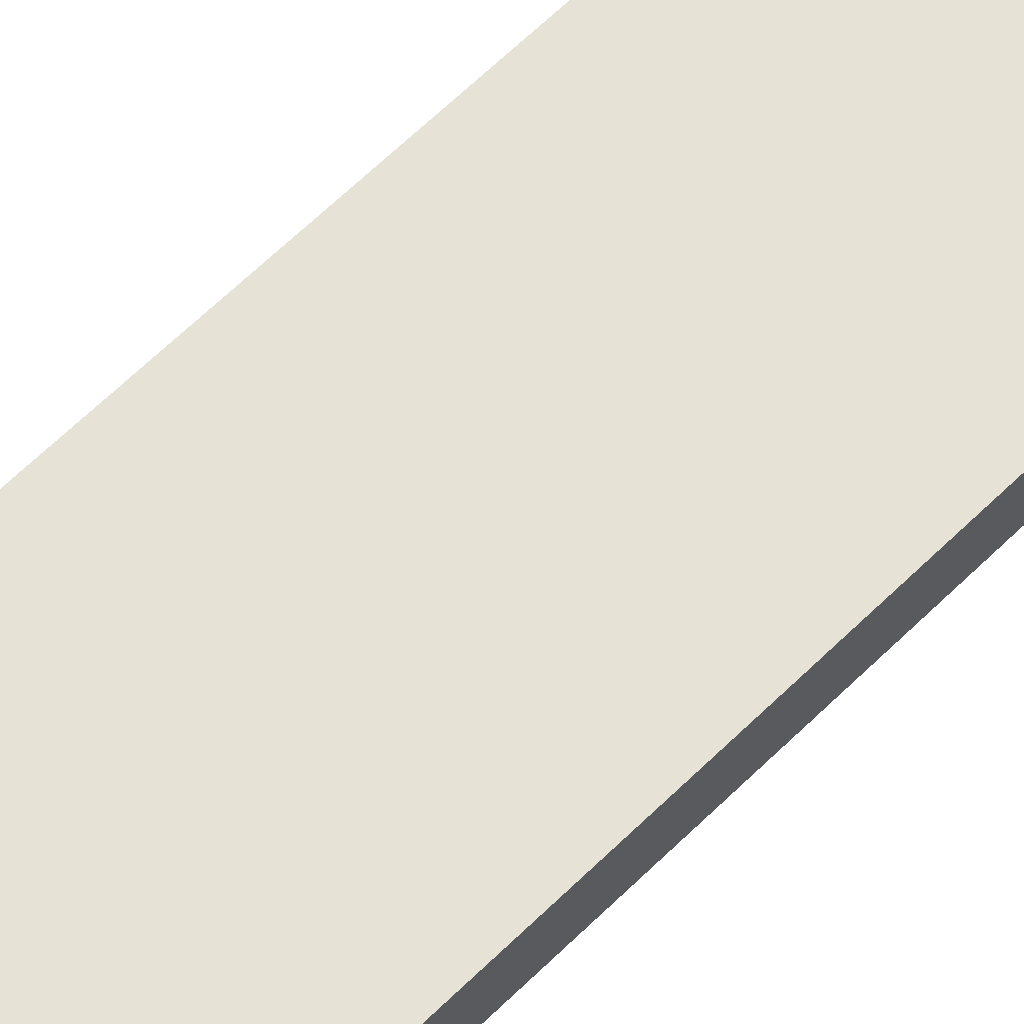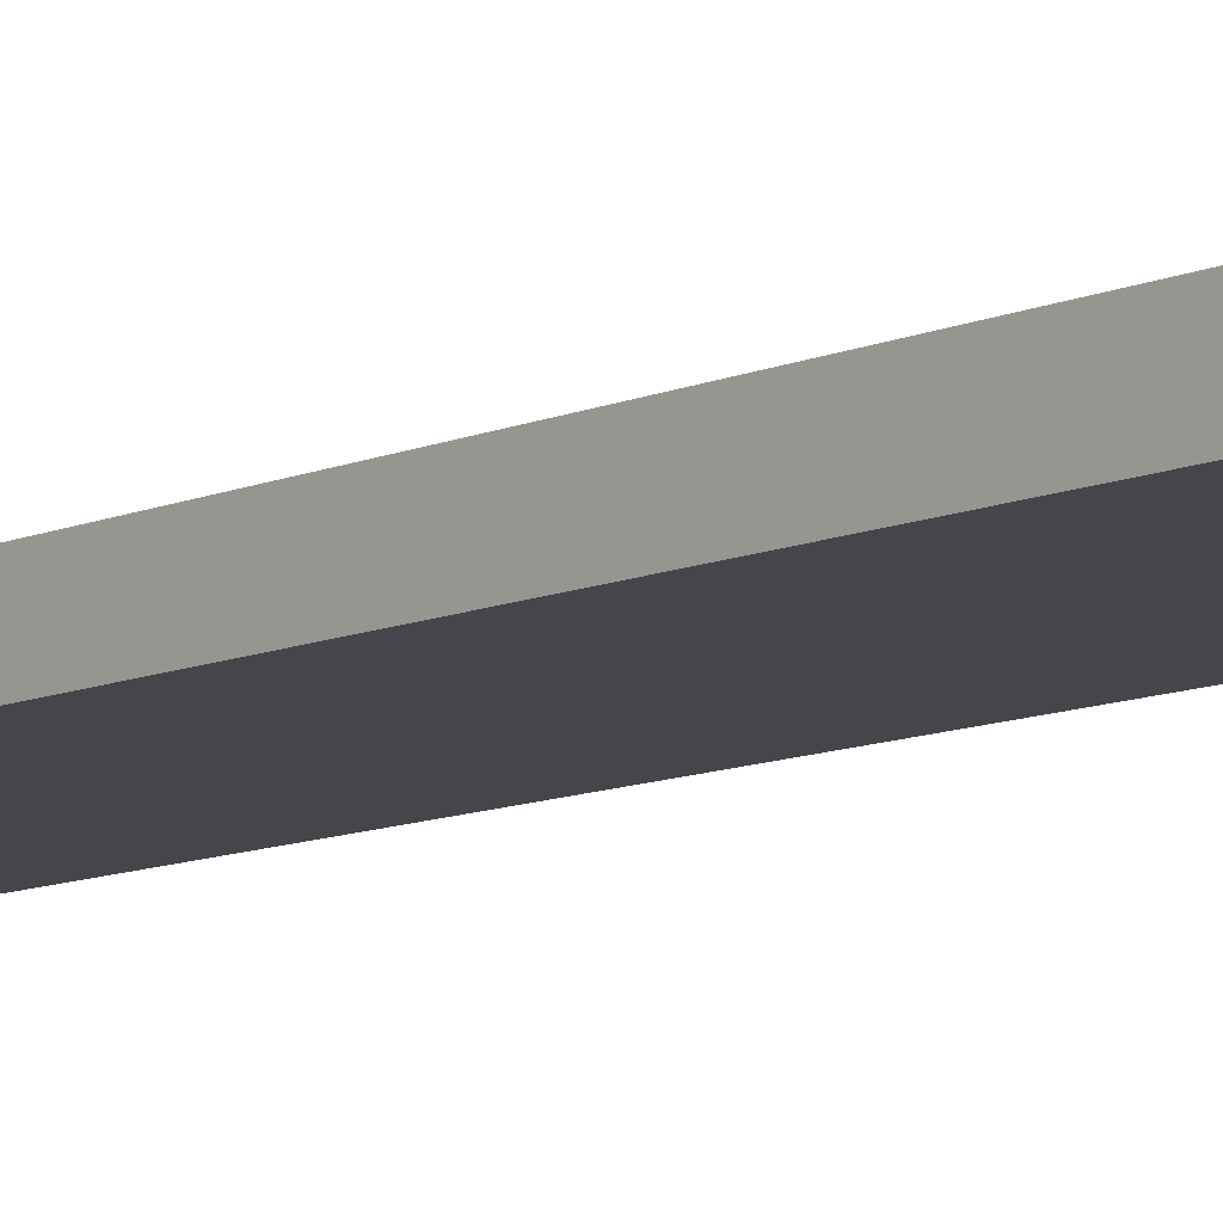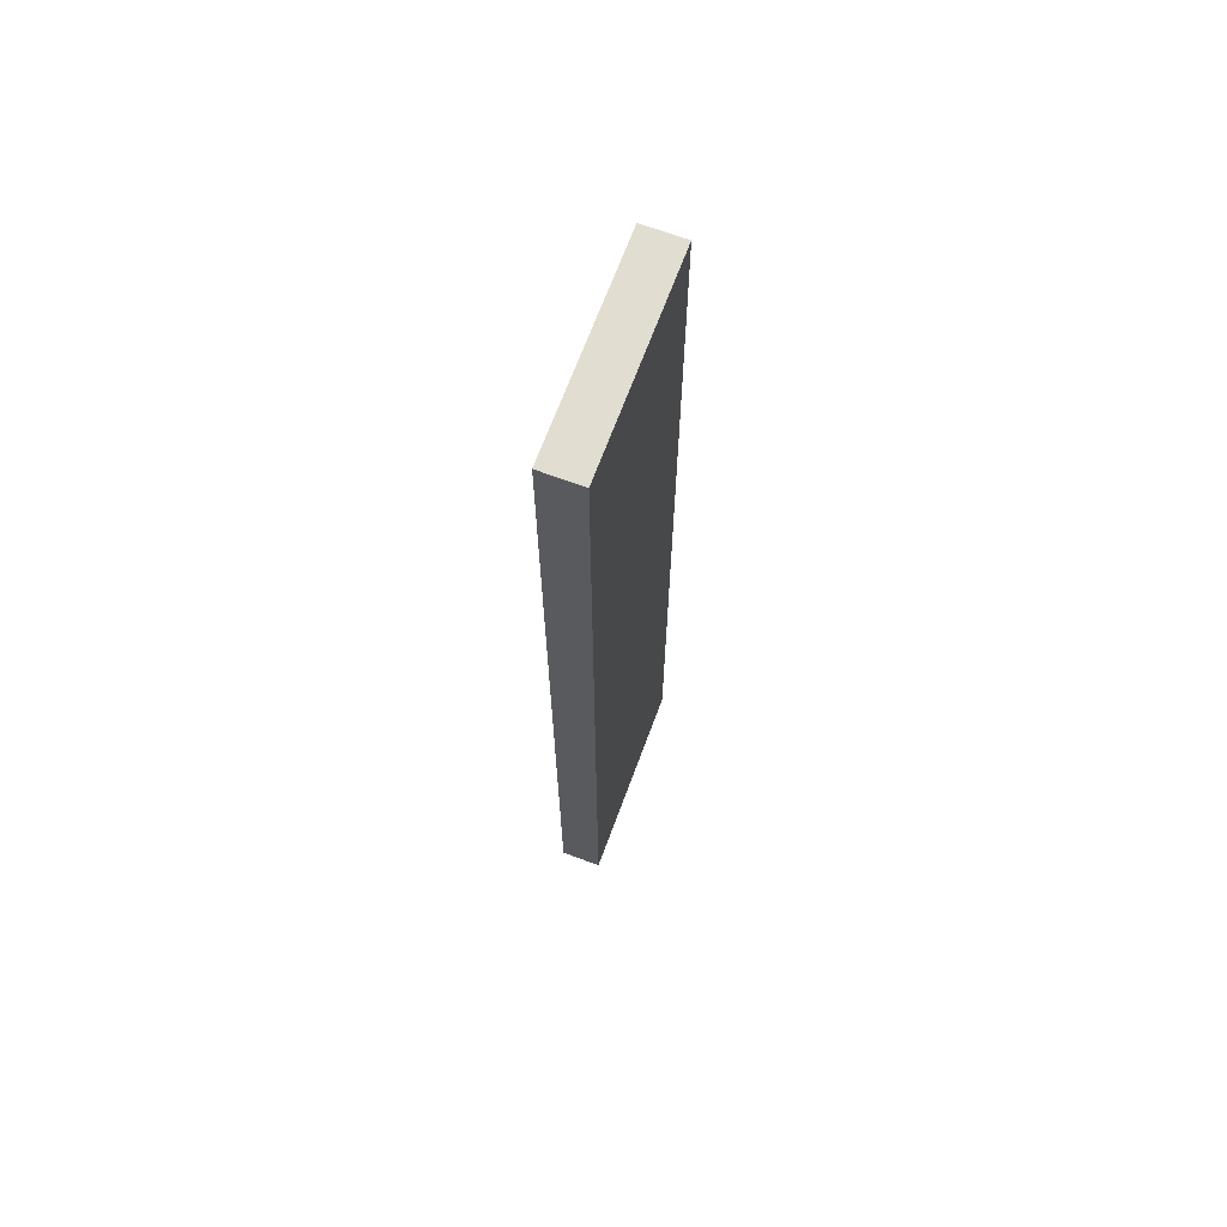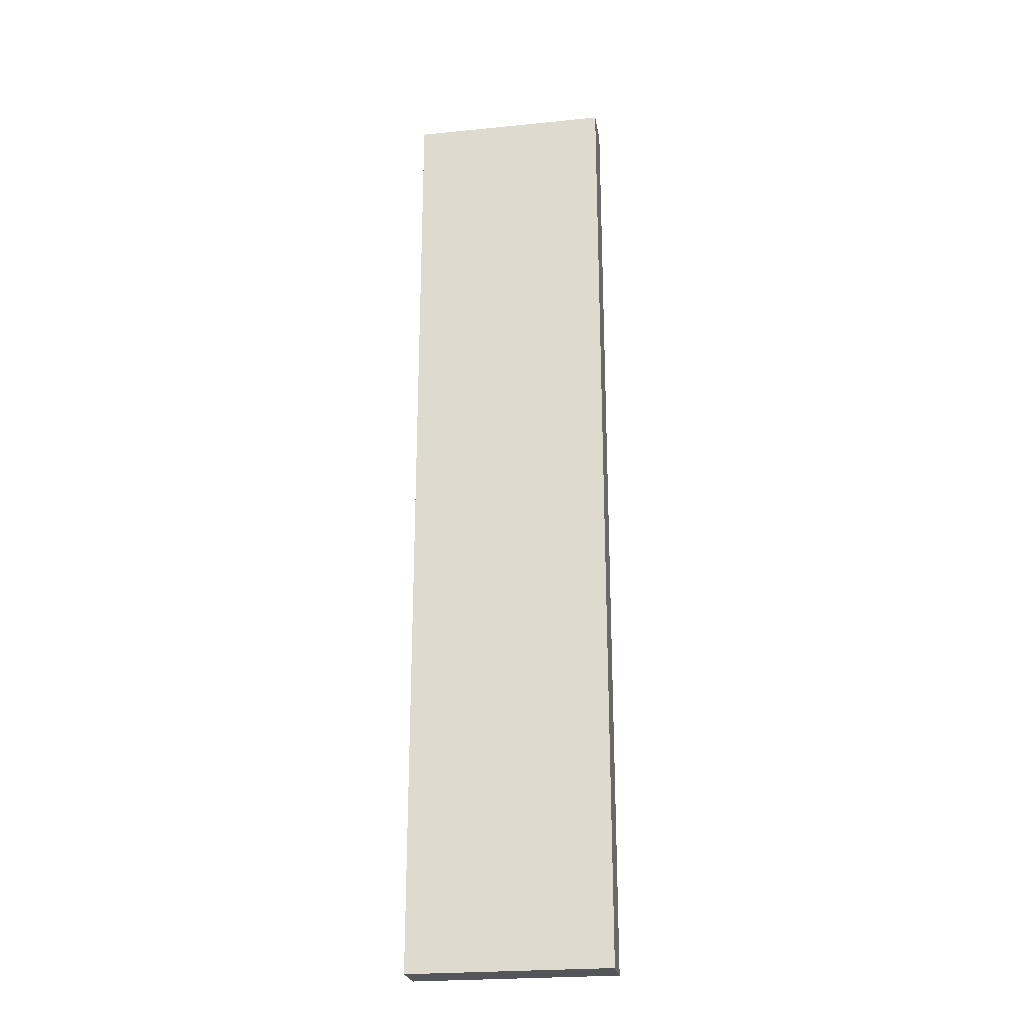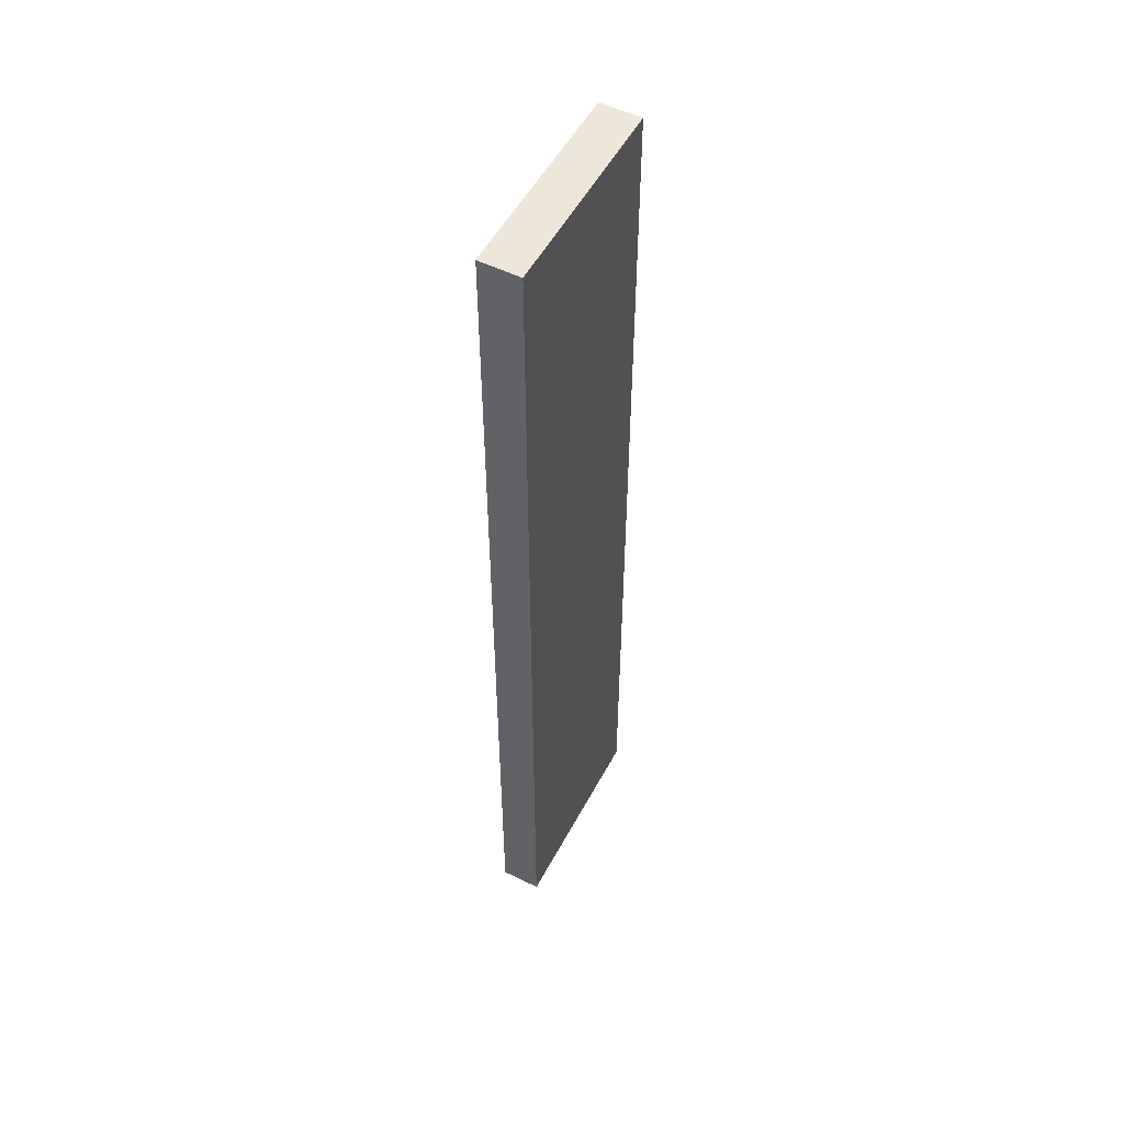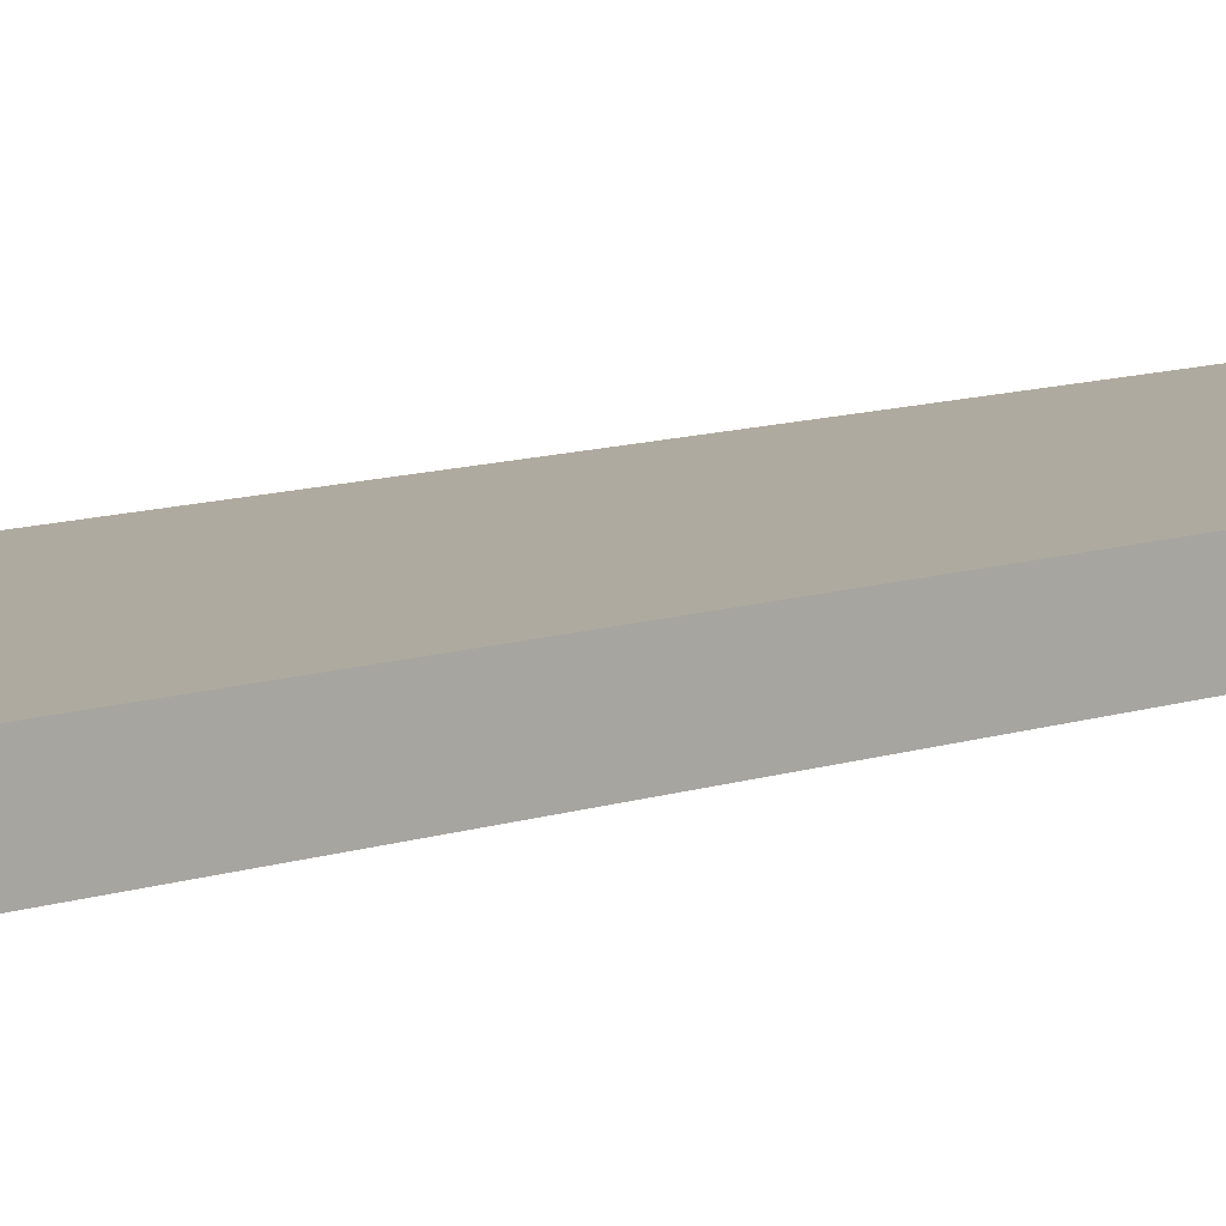
<metadata>
{"format":"obj","ext":"obj","renderer":"f3d","projection":"perspective","resolution":1024,"background":"white","views":[{"elev":63.9,"azim":45.3,"up":"+Y"},{"elev":-9.8,"azim":-40.8,"up":"+Y"},{"elev":68.5,"azim":110.4,"up":"+Z"},{"elev":-24.3,"azim":9.4,"up":"+Z"},{"elev":53.2,"azim":117.7,"up":"+Z"},{"elev":9.5,"azim":46.6,"up":"+Y"}]}
</metadata>
<code>
o
v 4.2 12.5 1
v 4.7 12.5 1
v 4.2 12.6 1
v 4.7 12.6 1
v 4.2 12.5 3.4
v 4.7 12.5 3.4
v 4.2 12.6 3.4
v 4.7 12.6 3.4
v 4.2 12.5 1
v 4.2 12.6 1
v 4.2 12.5 1.2
v 4.2 12.6 1.2
v 4.2 12.5 3.2
v 4.2 12.6 3.2
v 4.2 12.5 3.4
v 4.2 12.6 3.4
v 4.7 12.5 1
v 4.7 12.6 1
v 4.7 12.5 1.2
v 4.7 12.6 1.2
v 4.7 12.5 3.2
v 4.7 12.6 3.2
v 4.7 12.5 3.4
v 4.7 12.6 3.4
v 4.2 12.5 1
v 4.2 12.5 1.2
v 4.2 12.5 3.2
v 4.2 12.5 3.4
v 4.7 12.5 1
v 4.7 12.5 1.2
v 4.7 12.5 3.2
v 4.7 12.5 3.4
v 4.2 12.6 1
v 4.2 12.6 1.2
v 4.2 12.6 3.2
v 4.2 12.6 3.4
v 4.7 12.6 1
v 4.7 12.6 1.2
v 4.7 12.6 3.2
v 4.7 12.6 3.4
f 3 2 1
f 4 2 3
f 5 6 7
f 7 6 8
f 11 10 9
f 12 10 11
f 13 12 11
f 14 12 13
f 15 14 13
f 16 14 15
f 17 18 19
f 19 18 20
f 19 20 21
f 21 20 22
f 21 22 23
f 23 22 24
f 29 26 25
f 30 27 26
f 30 26 29
f 31 28 27
f 31 27 30
f 32 28 31
f 33 34 37
f 34 35 38
f 37 34 38
f 35 36 39
f 38 35 39
f 39 36 40

</code>
